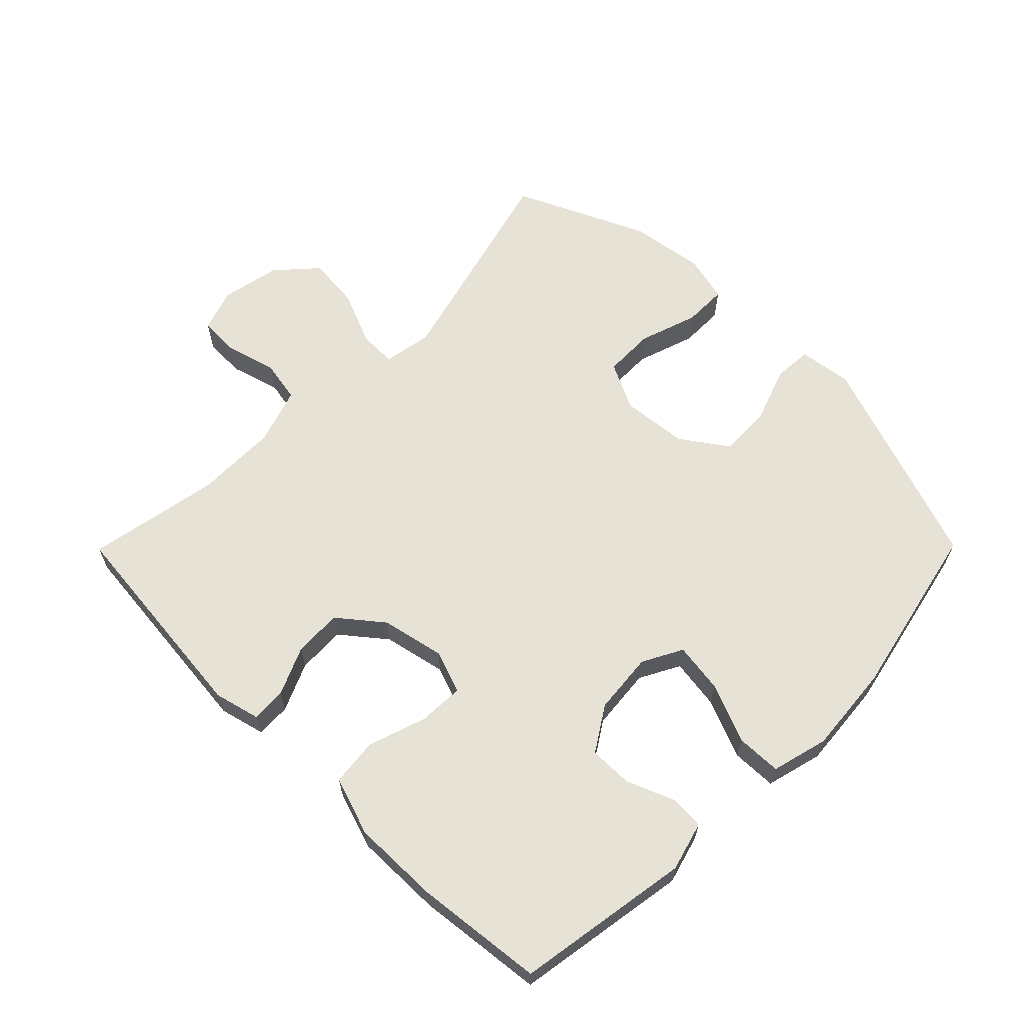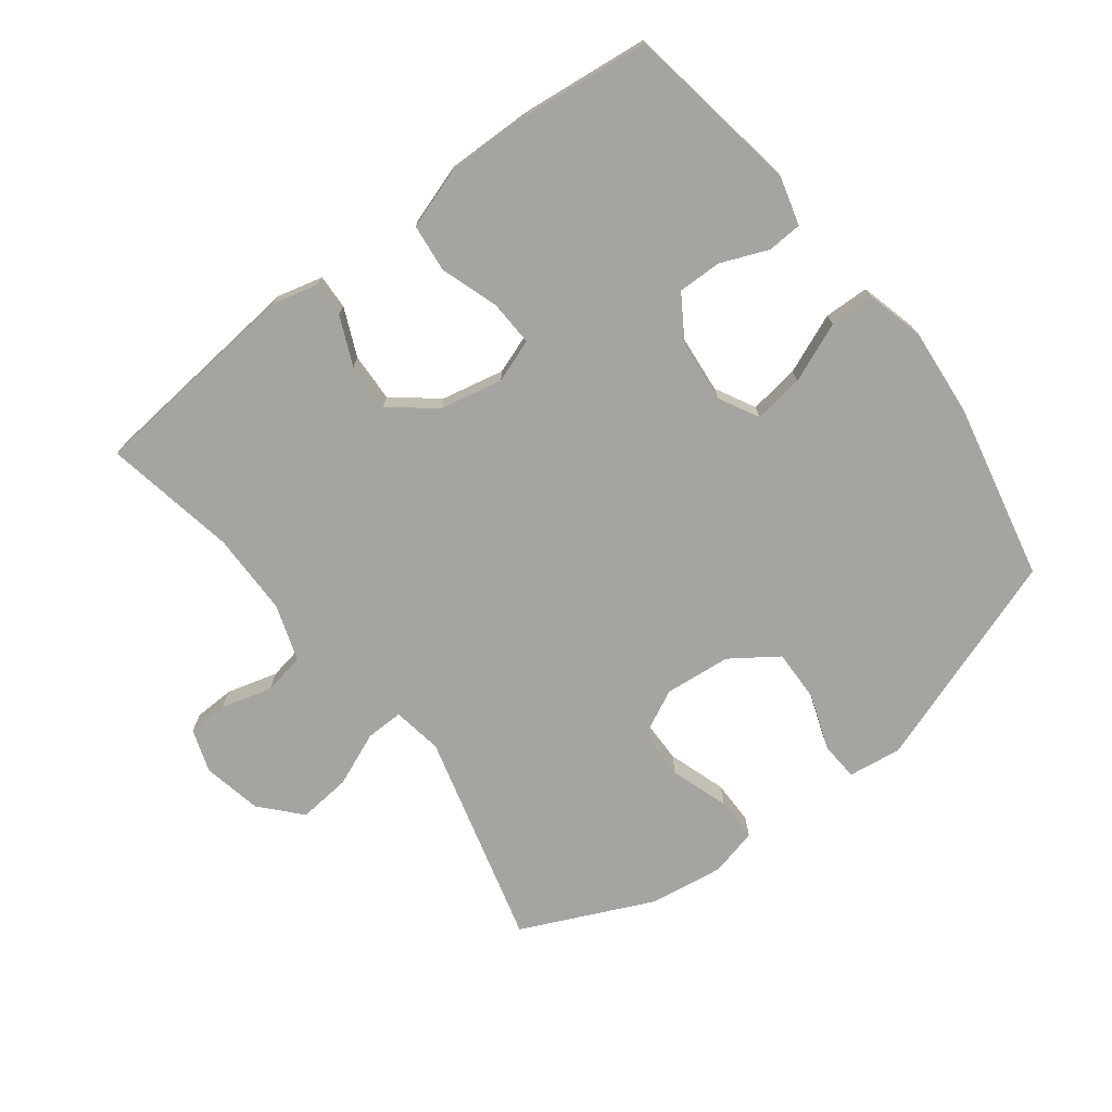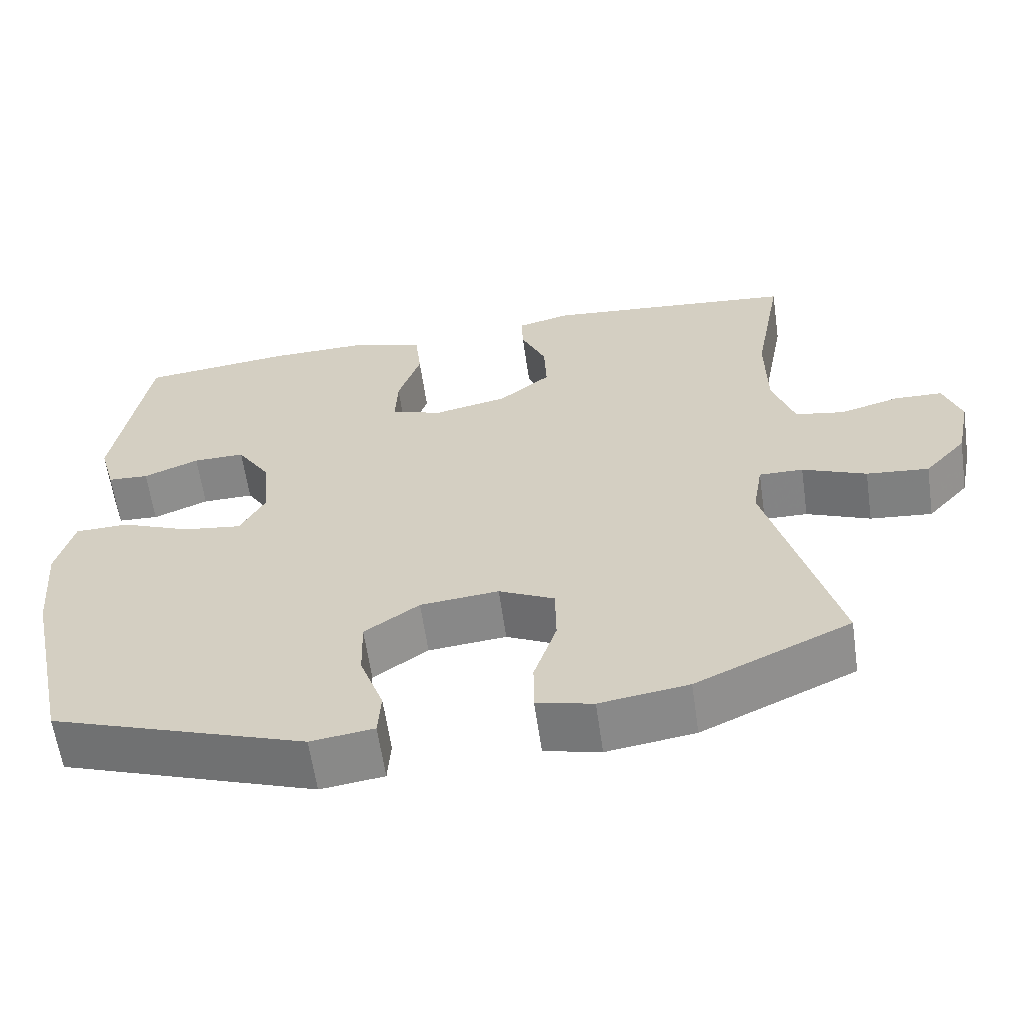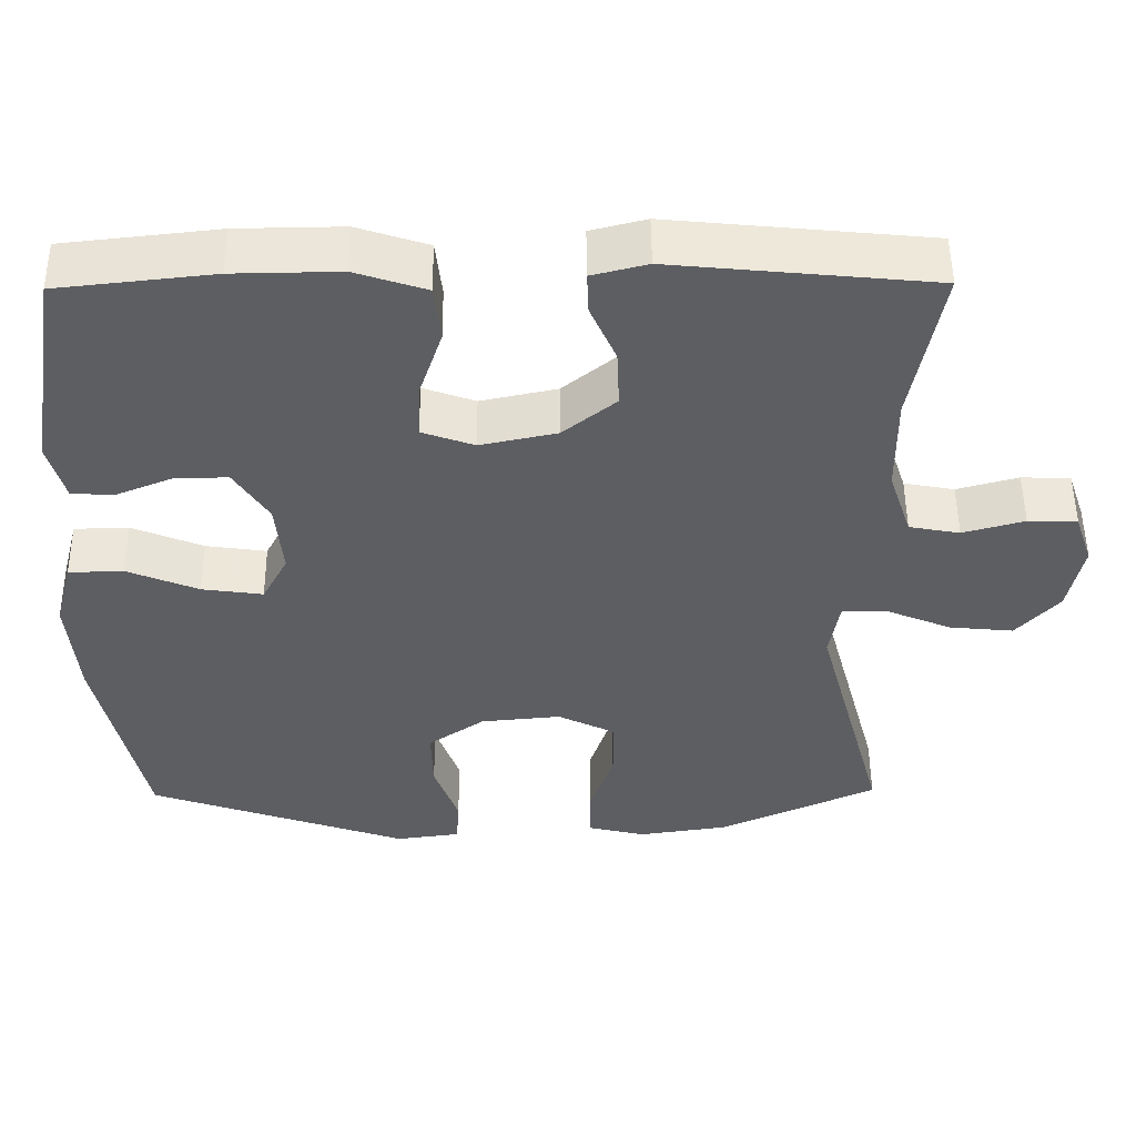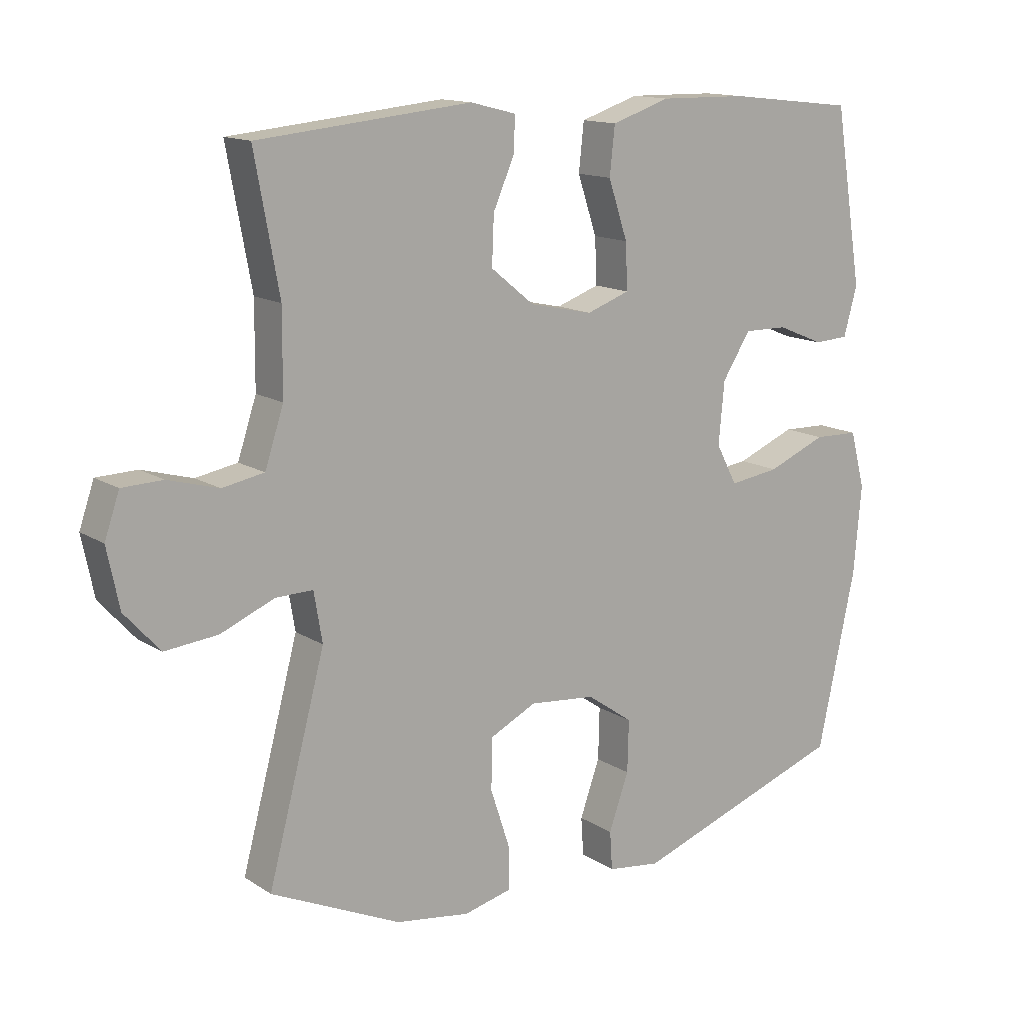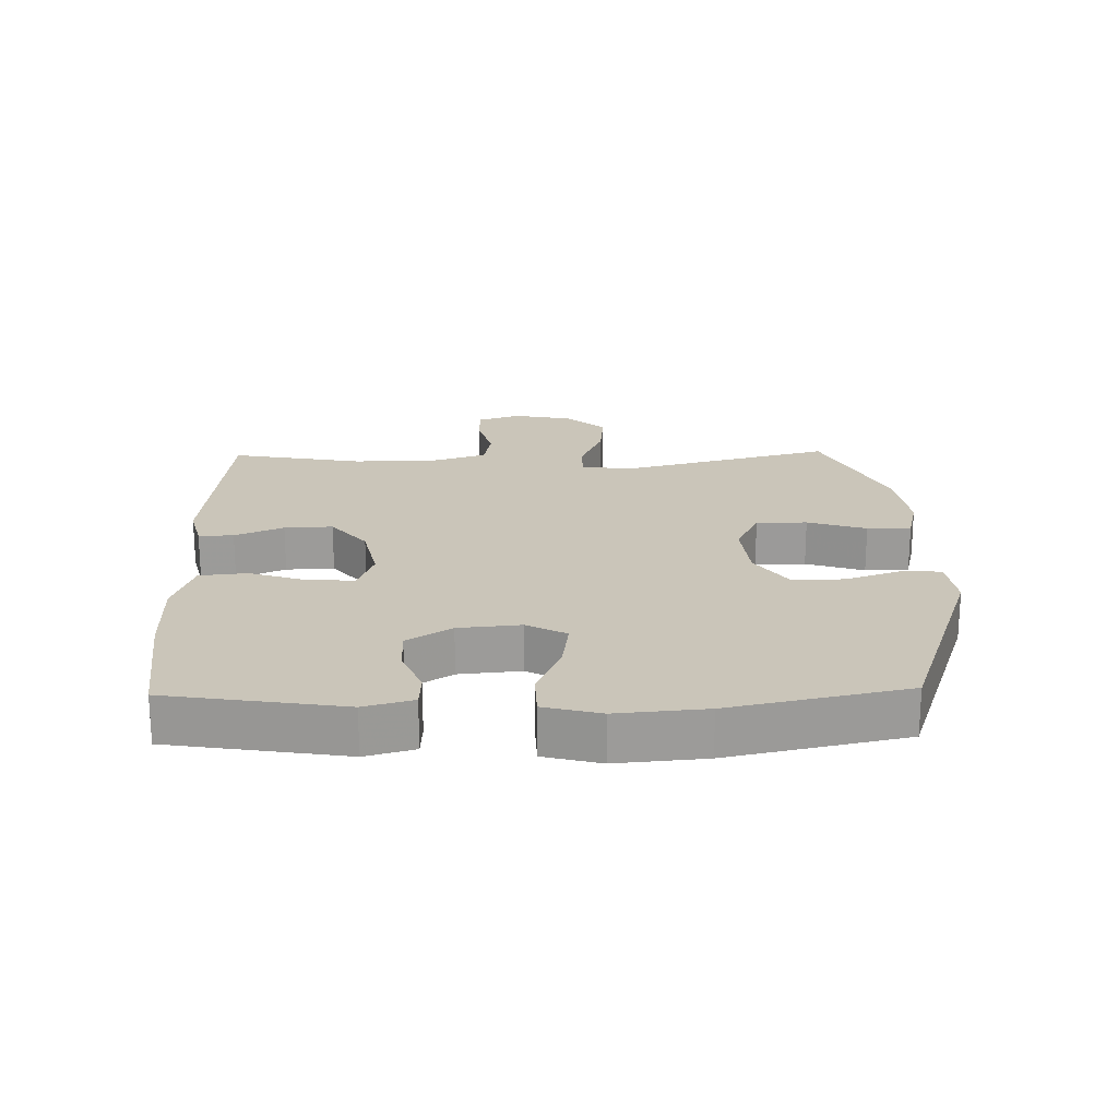
<metadata>
{"format":"obj","ext":"obj","renderer":"f3d","projection":"perspective","resolution":1024,"background":"white","views":[{"elev":63.4,"azim":44.7,"up":"+Y"},{"elev":-73.5,"azim":37.4,"up":"+Y"},{"elev":-61.5,"azim":-171.8,"up":"+Z"},{"elev":51.5,"azim":179.5,"up":"+Z"},{"elev":13.9,"azim":-36.0,"up":"+Z"},{"elev":20.7,"azim":88.7,"up":"+Y"}]}
</metadata>
<code>
v -0.5 0.07 0.5
v -0.167 0.07 0.533
v -0.096 0.07 0.515
v -0.098 0.07 0.461
v -0.131 0.07 0.386
v -0.134 0.07 0.311
v -0.066 0.07 0.256
v 0.032 0.07 0.235
v 0.099 0.07 0.259
v 0.096 0.07 0.33
v 0.066 0.07 0.42
v 0.074 0.07 0.494
v 0.165 0.07 0.524
v 0.301 0.07 0.522
v 0.5 0.07 0.5
v 0.544 0.07 0.228
v 0.523 0.07 0.152
v 0.469 0.07 0.149
v 0.396 0.07 0.179
v 0.328 0.07 0.18
v 0.284 0.07 0.111
v 0.275 0.07 0.015
v 0.308 0.07 -0.047
v 0.386 0.07 -0.036
v 0.478 0.07 0.002
v 0.548 0.07 0
v 0.571 0.07 -0.088
v 0.559 0.07 -0.226
v 0.5 0.07 -0.5
v 0.166 0.07 -0.617
v 0.083 0.07 -0.606
v 0.079 0.07 -0.546
v 0.11 0.07 -0.459
v 0.112 0.07 -0.378
v 0.04 0.07 -0.328
v -0.063 0.07 -0.318
v -0.136 0.07 -0.354
v -0.137 0.07 -0.433
v -0.107 0.07 -0.524
v -0.107 0.07 -0.592
v -0.181 0.07 -0.61
v -0.297 0.07 -0.593
v -0.5 0.07 -0.5
v -0.411 0.07 -0.167
v -0.424 0.07 -0.09
v -0.482 0.07 -0.091
v -0.566 0.07 -0.126
v -0.648 0.07 -0.134
v -0.703 0.07 -0.073
v -0.722 0.07 0.019
v -0.699 0.07 0.086
v -0.636 0.07 0.088
v -0.557 0.07 0.066
v -0.492 0.07 0.078
v -0.463 0.07 0.166
v -0.462 0.07 0.294
v -0.5 0 0.5
v -0.167 0 0.533
v -0.096 0 0.515
v -0.098 0 0.461
v -0.131 0 0.386
v -0.134 0 0.311
v -0.066 0 0.256
v 0.032 0 0.235
v 0.099 0 0.259
v 0.096 0 0.33
v 0.066 0 0.42
v 0.074 0 0.494
v 0.165 0 0.524
v 0.301 0 0.522
v 0.5 0 0.5
v 0.544 0 0.228
v 0.523 0 0.152
v 0.469 0 0.149
v 0.396 0 0.179
v 0.328 0 0.18
v 0.284 0 0.111
v 0.275 0 0.015
v 0.308 0 -0.047
v 0.386 0 -0.036
v 0.478 0 0.002
v 0.548 0 0
v 0.571 0 -0.088
v 0.559 0 -0.226
v 0.5 0 -0.5
v 0.166 0 -0.617
v 0.083 0 -0.606
v 0.079 0 -0.546
v 0.11 0 -0.459
v 0.112 0 -0.378
v 0.04 0 -0.328
v -0.063 0 -0.318
v -0.136 0 -0.354
v -0.137 0 -0.433
v -0.107 0 -0.524
v -0.107 0 -0.592
v -0.181 0 -0.61
v -0.297 0 -0.593
v -0.5 0 -0.5
v -0.411 0 -0.167
v -0.424 0 -0.09
v -0.482 0 -0.091
v -0.566 0 -0.126
v -0.648 0 -0.134
v -0.703 0 -0.073
v -0.722 0 0.019
v -0.699 0 0.086
v -0.636 0 0.088
v -0.557 0 0.066
v -0.492 0 0.078
v -0.463 0 0.166
v -0.462 0 0.294
f 51 52 53
f 50 51 53
f 49 50 53
f 48 49 53
f 47 48 53
f 46 47 53
f 45 46 53 54
f 42 43 44
f 41 42 44
f 40 41 44
f 39 40 44
f 38 39 44
f 37 38 44 45
f 45 54 55
f 37 45 55
f 36 37 55
f 31 32 33
f 30 31 33
f 29 30 33
f 28 29 33
f 27 28 33
f 26 27 33
f 25 26 33
f 24 25 33
f 23 24 33 34
f 22 23 34 35
f 17 18 19
f 16 17 19
f 15 16 19
f 14 15 19
f 13 14 19
f 12 13 19
f 11 12 19
f 10 11 19
f 9 10 19 20
f 8 9 20 21
f 3 4 5
f 2 3 5
f 1 2 5
f 56 1 5
f 56 5 6
f 36 55 56
f 35 36 56
f 22 35 56
f 21 22 56
f 8 21 56
f 7 8 56
f 6 7 56
f 109 108 107
f 109 107 106
f 109 106 105
f 109 105 104
f 109 104 103
f 109 103 102
f 110 109 102 101
f 100 99 98
f 100 98 97
f 100 97 96
f 100 96 95
f 100 95 94
f 101 100 94 93
f 111 110 101
f 111 101 93
f 111 93 92
f 89 88 87
f 89 87 86
f 89 86 85
f 89 85 84
f 89 84 83
f 89 83 82
f 89 82 81
f 89 81 80
f 90 89 80 79
f 91 90 79 78
f 75 74 73
f 75 73 72
f 75 72 71
f 75 71 70
f 75 70 69
f 75 69 68
f 75 68 67
f 75 67 66
f 76 75 66 65
f 77 76 65 64
f 61 60 59
f 61 59 58
f 61 58 57
f 61 57 112
f 62 61 112
f 112 111 92
f 112 92 91
f 112 91 78
f 112 78 77
f 112 77 64
f 112 64 63
f 112 63 62
f 1 57 58 2
f 2 58 59 3
f 3 59 60 4
f 4 60 61 5
f 5 61 62 6
f 6 62 63 7
f 7 63 64 8
f 8 64 65 9
f 9 65 66 10
f 10 66 67 11
f 11 67 68 12
f 12 68 69 13
f 13 69 70 14
f 14 70 71 15
f 15 71 72 16
f 16 72 73 17
f 17 73 74 18
f 18 74 75 19
f 19 75 76 20
f 20 76 77 21
f 21 77 78 22
f 22 78 79 23
f 23 79 80 24
f 24 80 81 25
f 25 81 82 26
f 26 82 83 27
f 27 83 84 28
f 28 84 85 29
f 29 85 86 30
f 30 86 87 31
f 31 87 88 32
f 32 88 89 33
f 33 89 90 34
f 34 90 91 35
f 35 91 92 36
f 36 92 93 37
f 37 93 94 38
f 38 94 95 39
f 39 95 96 40
f 40 96 97 41
f 41 97 98 42
f 42 98 99 43
f 43 99 100 44
f 44 100 101 45
f 45 101 102 46
f 46 102 103 47
f 47 103 104 48
f 48 104 105 49
f 49 105 106 50
f 50 106 107 51
f 51 107 108 52
f 52 108 109 53
f 53 109 110 54
f 54 110 111 55
f 55 111 112 56
f 56 112 57 1

</code>
